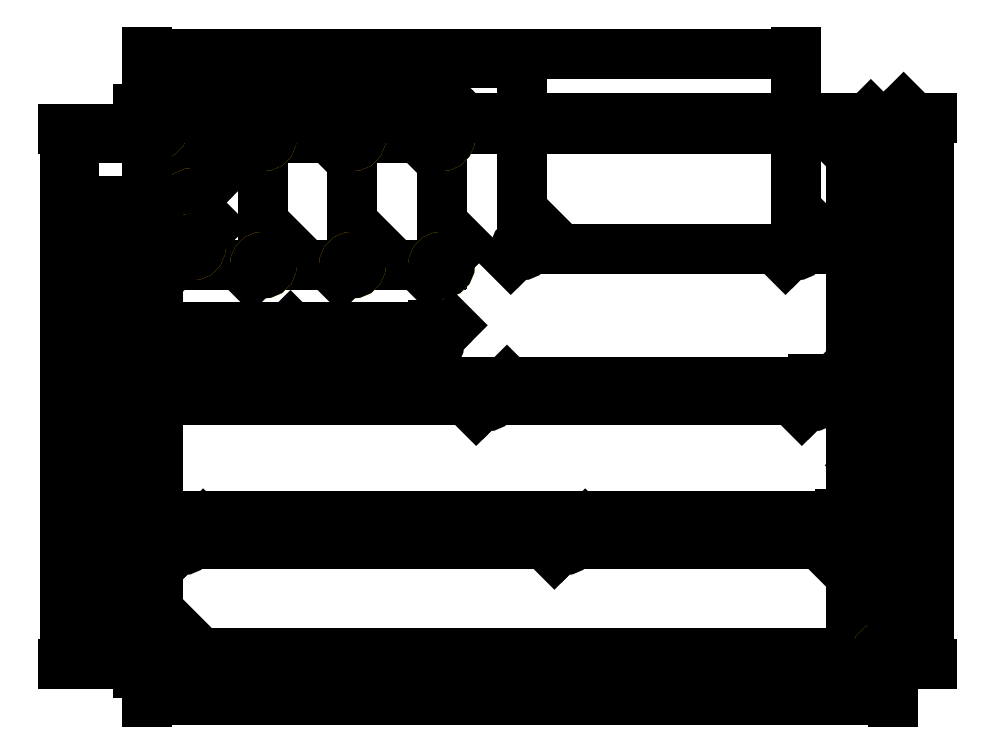
<metadata>
{"format":"dxf","ext":"dxf","renderer":"ezdxf+matplotlib","layout":"modelspace","background":"white","min_lineweight":24,"dpi":150}
</metadata>
<code>
0
SECTION
2
ENTITIES
0
LWPOLYLINE
8
0
90
        4
70
     1
43
0
10
0
20
0
10
410
20
0
10
410
20
300
10
0
20
300
0
XLINE
8
Defpoints
10
5
20
0
30
0
11
0
21
1
31
0
0
XLINE
8
Defpoints
10
405
20
0
30
0
11
0
21
1
31
0
0
XLINE
8
Defpoints
10
0
20
5
30
0
11
1
21
0
31
0
0
XLINE
8
Defpoints
10
0
20
295
30
0
11
1
21
0
31
0
0
XLINE
8
Defpoints
10
25
20
0
30
0
11
1e-16
21
1
31
0
0
XLINE
8
Defpoints
10
64.5
20
0
30
0
11
0
21
1
31
0
0
XLINE
8
Defpoints
10
112.5
20
0
30
0
11
0
21
1
31
0
0
XLINE
8
Defpoints
10
162.5
20
0
30
0
11
1e-16
21
1
31
0
0
XLINE
8
Defpoints
10
0
20
288.5
30
0
11
1
21
0
31
0
0
XLINE
8
Defpoints
10
0
20
218.5
30
0
11
1
21
0
31
0
0
XLINE
8
Defpoints
10
0
20
253.5
30
0
11
1
21
0
31
0
0
XLINE
8
Defpoints
10
0
20
228.5
30
0
11
1
21
0
31
0
0
CIRCLE
8
0
10
6
20
294
30
0
40
3
0
CIRCLE
8
0
10
6
20
6
30
0
40
3
0
CIRCLE
8
0
10
404
20
294
30
0
40
3
0
CIRCLE
8
0
10
404
20
6
30
0
40
3
0
CIRCLE
8
0
10
25
20
254
30
0
40
4.5
0
CIRCLE
8
0
10
25
20
229
30
0
40
4.5
0
CIRCLE
8
0
10
64
20
289
30
0
40
4.5
0
CIRCLE
8
0
10
64
20
219
30
0
40
4.5
0
CIRCLE
8
0
10
113
20
289
30
0
40
4.5
0
CIRCLE
8
0
10
113
20
219
30
0
40
4.5
0
CIRCLE
8
0
10
162
20
289
30
0
40
4.5
0
CIRCLE
8
0
10
162
20
219
30
0
40
4.5
0
XLINE
8
Defpoints2
10
0
20
235
30
0
11
1
21
0
31
0
0
XLINE
8
Defpoints2
10
0
20
180
30
0
11
1
21
0
31
0
0
XLINE
8
Defpoints2
10
0
20
65
30
0
11
1
21
0
31
0
0
XLINE
8
Defpoints2
10
0
20
105
30
0
11
1
21
0
31
0
0
XLINE
8
Defpoints2
10
0
20
147
30
0
11
1
21
0
31
0
0
XLINE
8
Defpoints2
10
380
20
0
30
0
11
0
21
1
31
0
0
XLINE
8
Defpoints2
10
0
20
288
30
0
11
1
21
0
31
0
0
XLINE
8
Defpoints3
10
0
20
234
30
0
11
1
21
0
31
0
0
XLINE
8
Defpoints3
10
0
20
-66
30
0
11
1
21
0
31
0
0
XLINE
8
Defpoints3
10
0
20
-145
30
0
11
1
21
0
31
0
0
XLINE
8
Defpoints3
10
0
20
-175
30
0
11
1
21
0
31
0
0
XLINE
8
Defpoints3
10
0
20
-228
30
0
11
1
21
0
31
0
0
POINT
8
Defpoints3
10
-155
20
398
30
0
0
DIMENSION
360
900
8
Dimensions
2
*D1
10
3e-16
20
305
30
0
11
3
21
306.9
31
0
70
    32
71
     5
42
6
73
     0
74
     0
75
     0
3
ISO-25
13
6
23
6
33
0
14
0
24
300
34
0
0
DIMENSION
8
Dimensions
2
*D2
10
-9e-16
20
-15
30
0
11
202
21
-13.12
31
0
70
    32
71
     5
42
404
73
     0
74
     0
75
     0
3
ISO-25
13
404
23
294
33
0
14
0
24
0
34
0
0
DIMENSION
8
Dimensions
2
*D3
10
-45
20
1.27e-14
30
0
11
-46.87
21
147
31
0
70
    32
71
     5
42
294
73
     0
74
     0
75
     0
3
ISO-25
13
404
23
294
33
0
14
0
24
0
34
0
50
90
0
DIMENSION
360
A57
8
Dimensions
2
*D4
10
-5
20
1.4e-15
30
0
11
-6.875
21
3
31
0
70
    32
71
     5
42
6
73
     0
74
     0
75
     0
3
ISO-25
13
404
23
6
33
0
14
0
24
0
34
0
50
90
0
DIMENSION
8
Dimensions
2
*D5
10
-10
20
2.8e-15
30
0
11
-11.88
21
33
31
0
70
    32
71
     5
42
66
73
     0
74
     0
75
     0
3
ISO-25
13
381
23
66
33
0
14
0
24
0
34
0
50
90
0
DIMENSION
8
Dimensions
2
*D6
10
-15
20
4.2e-15
30
0
11
-16.88
21
72.5
31
0
70
    32
71
     5
42
145
73
     0
74
     0
75
     0
3
ISO-25
13
366
23
145
33
0
14
0
24
0
34
0
50
90
0
DIMENSION
8
Dimensions
2
*D7
10
-20
20
5.7e-15
30
0
11
-21.88
21
87.5
31
0
70
    32
71
     5
42
175
73
     0
74
     0
75
     0
3
ISO-25
13
157
23
175
33
0
14
0
24
0
34
0
50
90
0
DIMENSION
8
Dimensions
2
*D8
10
-40
20
1.13e-14
30
0
11
-41.87
21
144.5
31
0
70
    32
71
     5
42
289
73
     0
74
     0
75
     0
3
ISO-25
13
162.5
23
289
33
0
14
0
24
0
34
0
50
90
0
DIMENSION
360
B25
8
Dimensions
2
*D9
10
-35
20
9.9e-15
30
0
11
-36.88
21
127
31
0
70
    32
71
     5
42
254
73
     0
74
     0
75
     0
3
ISO-25
13
25
23
254
33
0
14
0
24
0
34
0
50
90
0
DIMENSION
360
B3D
8
Dimensions
2
*D10
10
-30
20
8.5e-15
30
0
11
-31.88
21
114.5
31
0
70
    32
71
     5
42
229
73
     0
74
     0
75
     0
3
ISO-25
13
25
23
229
33
0
14
0
24
0
34
0
50
90
0
DIMENSION
8
Dimensions
2
*D11
10
-25
20
7.1e-15
30
0
11
-26.88
21
109.5
31
0
70
    32
71
     5
42
219
73
     0
74
     0
75
     0
3
ISO-25
13
162.5
23
219
33
0
14
0
24
0
34
0
50
90
0
DIMENSION
8
Dimensions
2
*D12
10
420
20
-2.8e-15
30
0
11
420
21
98
31
0
70
   160
71
     5
42
228
73
     0
74
     0
75
     0
3
ISO-25
13
206
23
228
33
0
14
410
24
0
34
0
50
90
0
DIMENSION
8
Dimensions
2
*D13
10
415
20
-1.4e-15
30
0
11
413.1
21
57.5
31
0
70
    32
71
     5
42
115
73
     0
74
     0
75
     0
3
ISO-25
13
398
23
115
33
0
14
410
24
0
34
0
50
90
0
DIMENSION
8
Dimensions
2
*D14
10
425
20
-4.2e-15
30
0
11
423.1
21
145.5
31
0
70
    32
71
     5
42
291
73
     0
74
     0
75
     0
3
ISO-25
13
387
23
291
33
0
14
410
24
0
34
0
50
90
0
DIMENSION
8
Dimensions
2
*D15
10
2.1e-15
20
335
30
0
11
178.5
21
336.9
31
0
70
    32
71
     5
42
357
73
     0
74
     0
75
     0
3
ISO-25
13
357
23
228
33
0
14
0
24
300
34
0
0
DIMENSION
8
Dimensions
2
*D16
10
1.8e-15
20
330
30
0
11
103
21
331.9
31
0
70
    32
71
     5
42
206
73
     0
74
     0
75
     0
3
ISO-25
13
206
23
228
33
0
14
0
24
300
34
0
0
DIMENSION
8
Dimensions
2
*D17
10
6e-16
20
155
30
0
11
183
21
156.9
31
0
70
    32
71
     5
42
366
73
     0
74
     0
75
     0
3
ISO-25
13
366
23
145
33
0
14
0
24
145
34
0
0
DIMENSION
8
Dimensions
2
*D18
10
3e-16
20
150
30
0
11
93.5
21
151.9
31
0
70
    32
71
     5
42
187
73
     0
74
     0
75
     0
3
ISO-25
13
187
23
145
33
0
14
0
24
145
34
0
0
DIMENSION
8
Dimensions
2
*D19
10
3e-16
20
180
30
0
11
34
21
181.9
31
0
70
    32
71
     5
42
68
73
     0
74
     0
75
     0
3
ISO-25
13
68
23
175
33
0
14
0
24
175
34
0
0
DIMENSION
8
Dimensions
2
*D20
10
6e-16
20
185
30
0
11
94
21
185
31
0
70
   160
71
     5
42
157
73
     0
74
     0
75
     0
3
ISO-25
13
157
23
175
33
0
14
0
24
175
34
0
0
DIMENSION
8
Dimensions
2
*D21
10
4.3e-15
20
71
30
0
11
10
21
72.88
31
0
70
    32
71
     5
42
20
73
     0
74
     0
75
     0
3
ISO-25
13
20
23
66
33
0
14
0
24
0
34
0
0
DIMENSION
8
Dimensions
2
*D22
10
4.7e-15
20
76
30
0
11
115
21
77.88
31
0
70
    32
71
     5
42
230
73
     0
74
     0
75
     0
3
ISO-25
13
230
23
66
33
0
14
0
24
0
34
0
0
DIMENSION
8
Dimensions
2
*D23
10
5e-15
20
81
30
0
11
190.5
21
82.87
31
0
70
    32
71
     5
42
381
73
     0
74
     0
75
     0
3
ISO-25
13
381
23
66
33
0
14
0
24
0
34
0
0
DIMENSION
8
Dimensions
2
*D24
10
-6e-16
20
-10
30
0
11
199
21
-8.125
31
0
70
    32
71
     5
42
398
73
     0
74
     0
75
     0
3
ISO-25
13
398
23
115
33
0
14
0
24
0
34
0
0
DIMENSION
8
Dimensions
2
*D25
10
-3e-16
20
-5
30
0
11
193.5
21
-3.125
31
0
70
    32
71
     5
42
387
73
     0
74
     0
75
     0
3
ISO-25
13
387
23
291
33
0
14
0
24
0
34
0
0
DIMENSION
8
Dimensions
2
*D26
10
6e-16
20
310
30
0
11
12.5
21
311.9
31
0
70
    32
71
     5
42
25
73
     0
74
     0
75
     0
3
ISO-25
13
25
23
228.5
33
0
14
0
24
300
34
0
0
DIMENSION
360
CD1
8
Dimensions
2
*D27
10
9e-16
20
315
30
0
11
32
21
316.9
31
0
70
    32
71
     5
42
64
73
     0
74
     0
75
     0
3
ISO-25
13
64
23
219
33
0
14
0
24
300
34
0
0
DIMENSION
360
CE9
8
Dimensions
2
*D28
10
1.2e-15
20
320
30
0
11
56.5
21
321.9
31
0
70
    32
71
     5
42
113
73
     0
74
     0
75
     0
3
ISO-25
13
113
23
219
33
0
14
0
24
300
34
0
0
DIMENSION
8
Dimensions
2
*D29
10
1.5e-15
20
325
30
0
11
81
21
326.9
31
0
70
    32
71
     5
42
162
73
     0
74
     0
75
     0
3
ISO-25
13
162
23
219
33
0
14
0
24
300
34
0
0
CIRCLE
8
Dimensions
10
6
20
6
30
0
40
3
0
DIMENSION
360
D68
8
Dimensions
2
*D32
10
3.879
20
3.879
30
0
11
16
21
16
31
0
70
   163
71
     5
42
6
73
     0
74
     0
75
     0
3
ISO-25
15
8.121
25
8.121
35
0
40
0
0
CIRCLE
8
Dimensions
10
404
20
6
30
0
40
3
0
DIMENSION
360
E0D
8
Dimensions
2
*D43
10
401.9
20
3.879
30
0
11
414
21
16
31
0
70
   163
71
     5
42
6
73
     0
74
     0
75
     0
3
ISO-25
15
406.1
25
8.121
35
0
40
0
0
CIRCLE
8
Dimensions
10
404
20
294
30
0
40
3
0
DIMENSION
360
E1C
8
Dimensions
2
*D44
10
401.9
20
291.9
30
0
11
414
21
304
31
0
70
   163
71
     5
42
6
73
     0
74
     0
75
     0
3
ISO-25
15
406.1
25
296.1
35
0
40
0
0
CIRCLE
8
Dimensions
10
6
20
294
30
0
40
3
0
DIMENSION
360
E3A
8
Dimensions
2
*D46
10
3.879
20
291.9
30
0
11
16
21
304
31
0
70
   163
71
     5
42
6
73
     0
74
     0
75
     0
3
ISO-25
15
8.121
25
296.1
35
0
40
0
0
CIRCLE
8
Dimensions
10
25
20
254
30
0
40
4.5
0
DIMENSION
360
E4B
8
Dimensions
2
*D47
10
21.82
20
250.8
30
0
11
35
21
264
31
0
70
   163
71
     5
42
9
73
     0
74
     0
75
     0
3
ISO-25
15
28.18
25
257.2
35
0
40
0
0
CIRCLE
8
Dimensions
10
25
20
229
30
0
40
4.5
0
DIMENSION
360
E5A
8
Dimensions
2
*D48
10
21.82
20
225.8
30
0
11
35
21
239
31
0
70
   163
71
     5
42
9
73
     0
74
     0
75
     0
3
ISO-25
15
28.18
25
232.2
35
0
40
0
0
CIRCLE
8
Dimensions
10
64
20
219
30
0
40
4.5
0
DIMENSION
360
E69
8
Dimensions
2
*D49
10
60.82
20
215.8
30
0
11
74
21
229
31
0
70
   163
71
     5
42
9
73
     0
74
     0
75
     0
3
ISO-25
15
67.18
25
222.2
35
0
40
0
0
CIRCLE
8
Dimensions
10
113
20
219
30
0
40
4.5
0
DIMENSION
360
E78
8
Dimensions
2
*D50
10
109.8
20
215.8
30
0
11
123
21
229
31
0
70
   163
71
     5
42
9
73
     0
74
     0
75
     0
3
ISO-25
15
116.2
25
222.2
35
0
40
0
0
CIRCLE
8
Dimensions
10
162
20
219
30
0
40
4.5
0
DIMENSION
360
E87
8
Dimensions
2
*D51
10
158.8
20
215.8
30
0
11
172
21
229
31
0
70
   163
71
     5
42
9
73
     0
74
     0
75
     0
3
ISO-25
15
165.2
25
222.2
35
0
40
0
0
CIRCLE
8
Dimensions
10
162
20
289
30
0
40
4.5
0
DIMENSION
360
E96
8
Dimensions
2
*D52
10
158.8
20
285.8
30
0
11
172
21
299
31
0
70
   163
71
     5
42
9
73
     0
74
     0
75
     0
3
ISO-25
15
165.2
25
292.2
35
0
40
0
0
CIRCLE
8
Dimensions
10
113
20
289
30
0
40
4.5
0
DIMENSION
360
EA5
8
Dimensions
2
*D53
10
109.8
20
285.8
30
0
11
123
21
299
31
0
70
   163
71
     5
42
9
73
     0
74
     0
75
     0
3
ISO-25
15
116.2
25
292.2
35
0
40
0
0
CIRCLE
8
Dimensions
10
64
20
289
30
0
40
4.5
0
DIMENSION
360
EB4
8
Dimensions
2
*D54
10
60.82
20
285.8
30
0
11
74
21
299
31
0
70
   163
71
     5
42
9
73
     0
74
     0
75
     0
3
ISO-25
15
67.18
25
292.2
35
0
40
0
0
DIMENSION
360
F39
8
Dimensions
2
*D55
10
410
20
-20
30
0
11
205
21
-18.12
31
0
70
    32
71
     5
42
410
73
     0
74
     0
75
     0
3
ISO-25
13
0
23
-5.68e-14
33
0
14
410
24
0
34
0
0
DIMENSION
360
F51
8
Dimensions
2
*D56
10
430
20
-5.7e-15
30
0
11
428.1
21
150
31
0
70
    32
71
     5
42
300
73
     0
74
     0
75
     0
3
ISO-25
13
410
23
300
33
0
14
410
24
0
34
0
50
90
0
CIRCLE
8
0
10
68
20
175
30
0
40
3.5
0
DIMENSION
360
1398
8
Dimensions
2
*D57
10
65.53
20
172.5
30
0
11
77
21
184
31
0
70
   163
71
     5
42
7
73
     0
74
     0
75
     0
3
ISO-25
15
70.47
25
177.5
35
0
40
0
0
CIRCLE
8
0
10
157
20
175
30
0
40
3.5
0
DIMENSION
360
13B5
8
Dimensions
2
*D58
10
154.5
20
172.5
30
0
11
166
21
184
31
0
70
   163
71
     5
42
7
73
     0
74
     0
75
     0
3
ISO-25
15
159.5
25
177.5
35
0
40
0
0
CIRCLE
8
0
10
187
20
145
30
0
40
3.5
0
DIMENSION
360
13C4
8
Dimensions
2
*D59
10
184.5
20
142.5
30
0
11
196
21
154
31
0
70
   163
71
     5
42
7
73
     0
74
     0
75
     0
3
ISO-25
15
189.5
25
147.5
35
0
40
0
0
CIRCLE
8
0
10
366
20
145
30
0
40
3.5
0
DIMENSION
360
13D3
8
Dimensions
2
*D60
10
363.5
20
142.5
30
0
11
375
21
154
31
0
70
   163
71
     5
42
7
73
     0
74
     0
75
     0
3
ISO-25
15
368.5
25
147.5
35
0
40
0
0
CIRCLE
8
0
10
206
20
228
30
0
40
3.5
0
DIMENSION
360
1300
8
Dimensions
2
*D61
10
203.5
20
225.5
30
0
11
215
21
237
31
0
70
   163
71
     5
42
7
73
     0
74
     0
75
     0
3
ISO-25
15
208.5
25
230.5
35
0
40
0
0
CIRCLE
8
0
10
357
20
228
30
0
40
3.5
0
DIMENSION
360
13F1
8
Dimensions
2
*D62
10
354.5
20
225.5
30
0
11
366
21
237
31
0
70
   163
71
     5
42
7
73
     0
74
     0
75
     0
3
ISO-25
15
359.5
25
230.5
35
0
40
0
0
CIRCLE
8
0
10
387
20
291
30
0
40
3.5
0
DIMENSION
360
1400
8
Dimensions
2
*D63
10
384.5
20
288.5
30
0
11
396
21
300
31
0
70
   163
71
     5
42
7
73
     0
74
     0
75
     0
3
ISO-25
15
389.5
25
293.5
35
0
40
0
0
CIRCLE
8
0
10
398
20
115
30
0
40
3.5
0
DIMENSION
360
140F
8
Dimensions
2
*D64
10
395.5
20
112.5
30
0
11
407
21
124
31
0
70
   163
71
     5
42
7
73
     0
74
     0
75
     0
3
ISO-25
15
400.5
25
117.5
35
0
40
0
0
CIRCLE
8
0
10
381
20
66
30
0
40
3.5
0
DIMENSION
360
141E
8
Dimensions
2
*D65
10
378.5
20
63.53
30
0
11
390
21
75
31
0
70
   163
71
     5
42
7
73
     0
74
     0
75
     0
3
ISO-25
15
383.5
25
68.47
35
0
40
0
0
CIRCLE
8
0
10
230
20
66
30
0
40
3.5
0
DIMENSION
360
142D
8
Dimensions
2
*D66
10
227.5
20
63.53
30
0
11
239
21
75
31
0
70
   163
71
     5
42
7
73
     0
74
     0
75
     0
3
ISO-25
15
232.5
25
68.47
35
0
40
0
0
CIRCLE
8
0
10
20
20
66
30
0
40
3.5
0
DIMENSION
360
143C
8
Dimensions
2
*D67
10
17.53
20
63.53
30
0
11
29
21
75
31
0
70
   163
71
     5
42
7
73
     0
74
     0
75
     0
3
ISO-25
15
22.47
25
68.47
35
0
40
0
0
VIEWPORT
360
EDF
8
0
10
206.9
20
145.4
30
0
40
722.6
41
300.1
68
     1
69
     1
12
206.9
22
145.4
13
0
23
0
14
10
24
10
15
10
25
10
16
0
26
0
36
1
17
0
27
0
37
0
42
50
43
0
44
0
45
300.1
50
0
51
0
72
  1000
90
   819232
1

281
     0
71
     1
74
     0
110
0
120
0
130
0
111
1
121
0
131
0
112
0
122
1
132
0
79
     0
146
0
170
     0
61
     5
348
F5
292
     1
282
     1
141
0
142
0
63
   250
421
  3355443
0
VIEWPORT
360
EE3
8
VPorts
10
206.9
20
145.4
30
0
40
413.8
41
290.7
68
     2
69
     2
12
191.6
22
158.4
13
0
23
0
14
10
24
10
15
10
25
10
16
0
26
0
36
1
17
0
27
0
37
0
42
50
43
0
44
0
45
363.2
50
0
51
0
72
  1000
90
   557152
1

281
     0
71
     1
74
     0
110
0
120
0
130
0
111
1
121
0
131
0
112
0
122
1
132
0
79
     0
146
0
170
     0
61
     5
348
F5
292
     1
282
     1
141
0
142
0
63
   250
421
  3355443
0
TEXT
8
Dimensions
10
347.9
20
277
30
0
40
9
1
КДАВ0.043-01
41
0.7
0
ENDSEC
0
EOF

</code>
